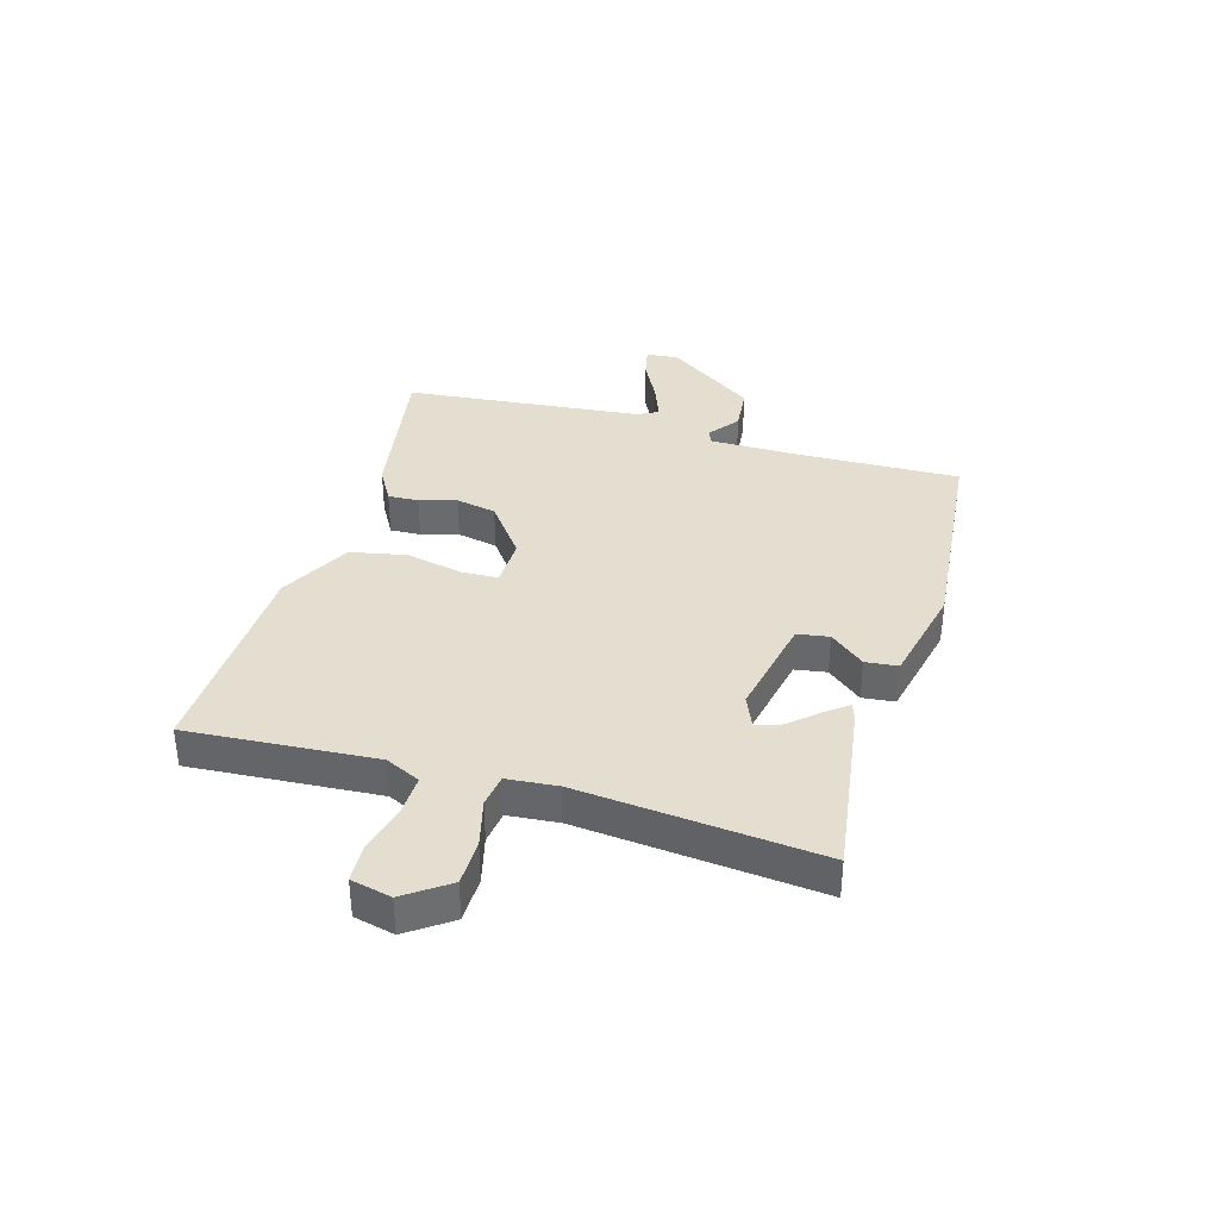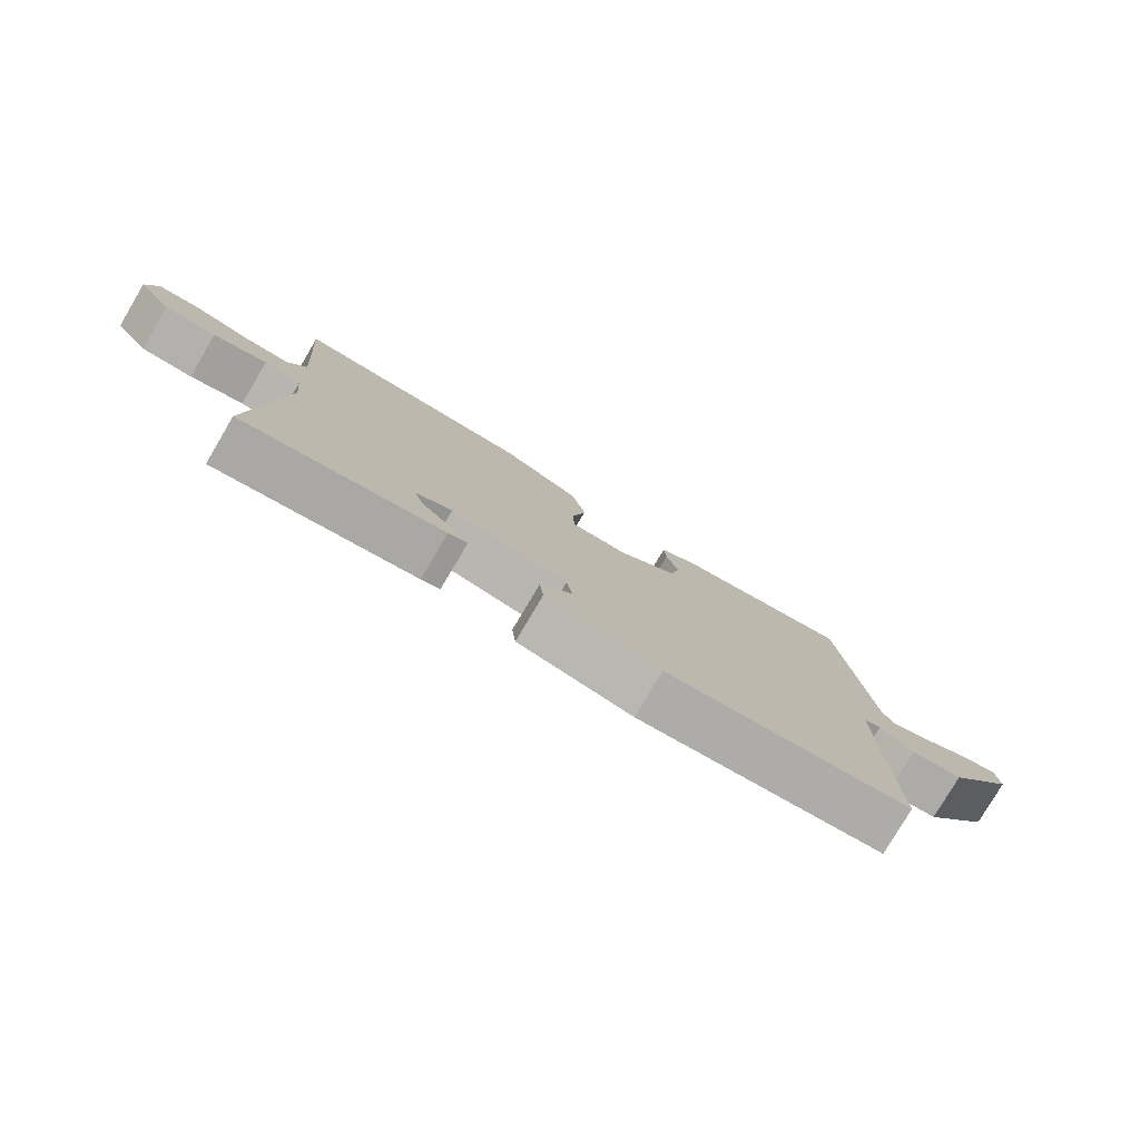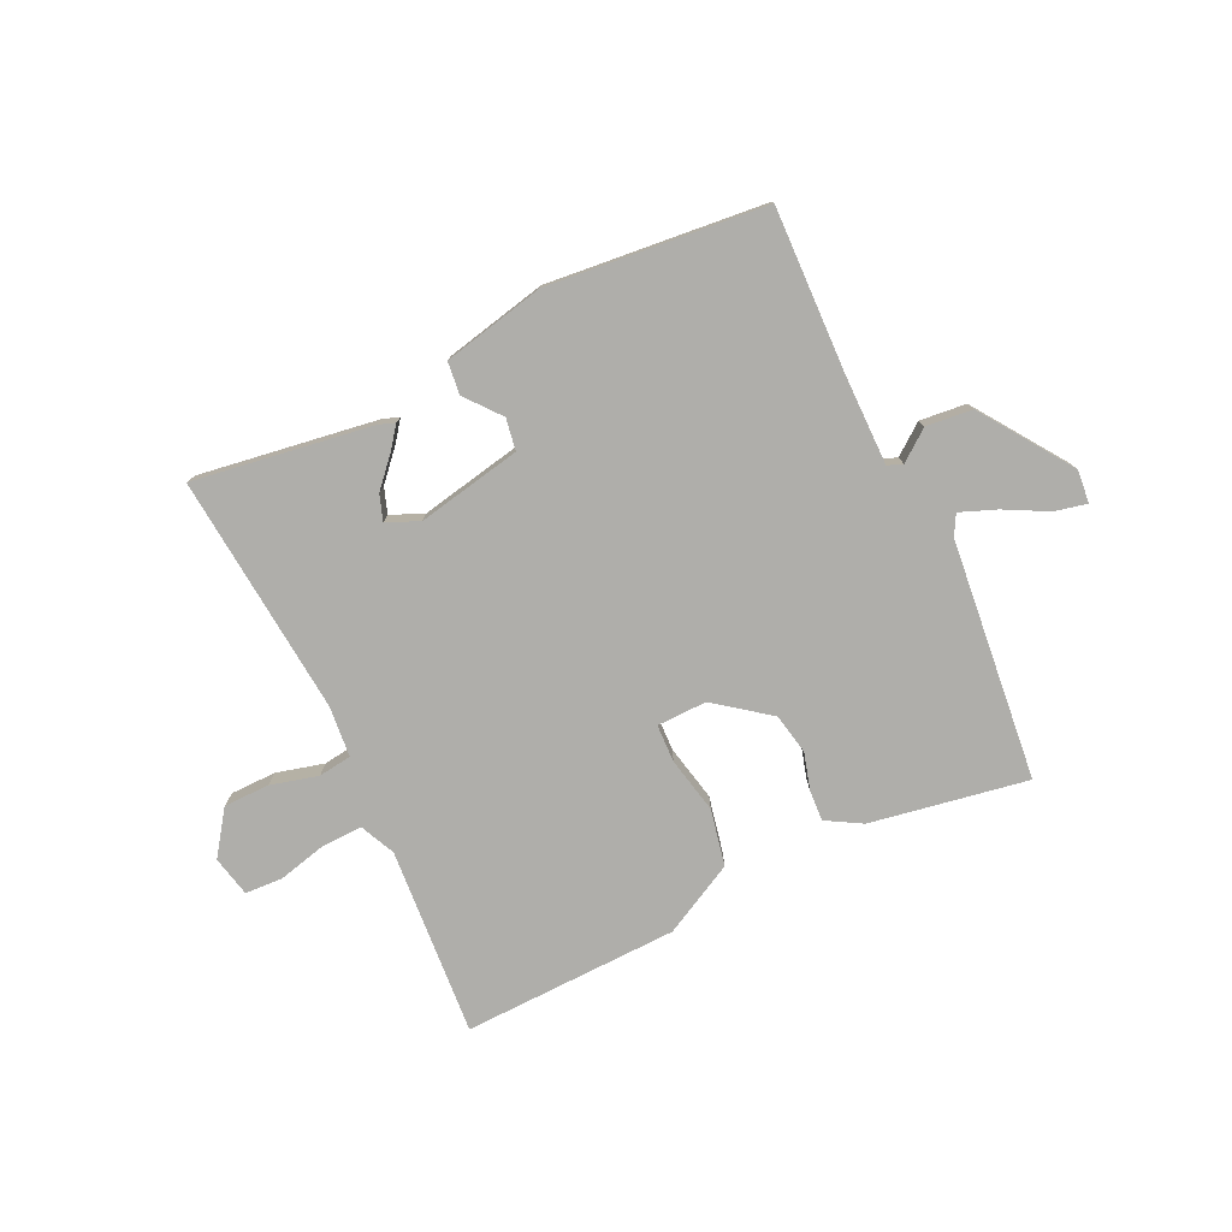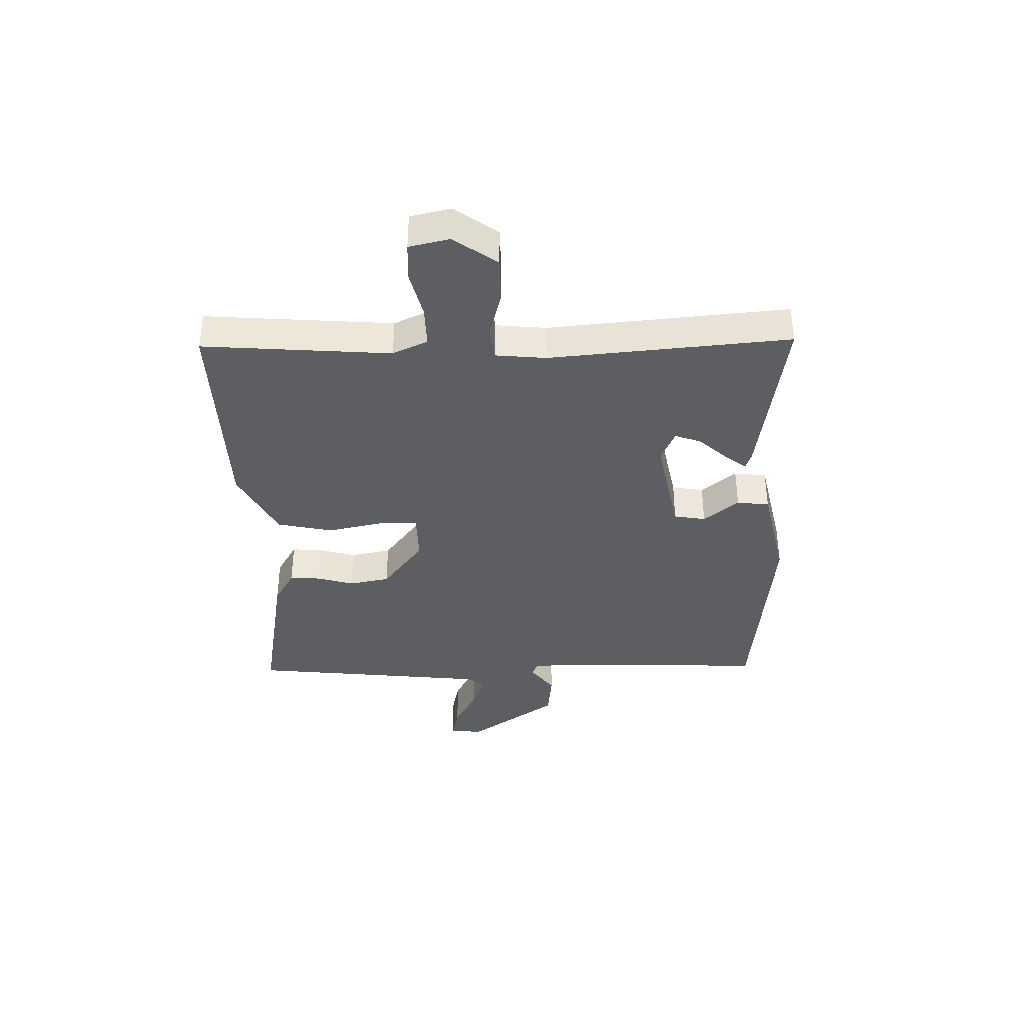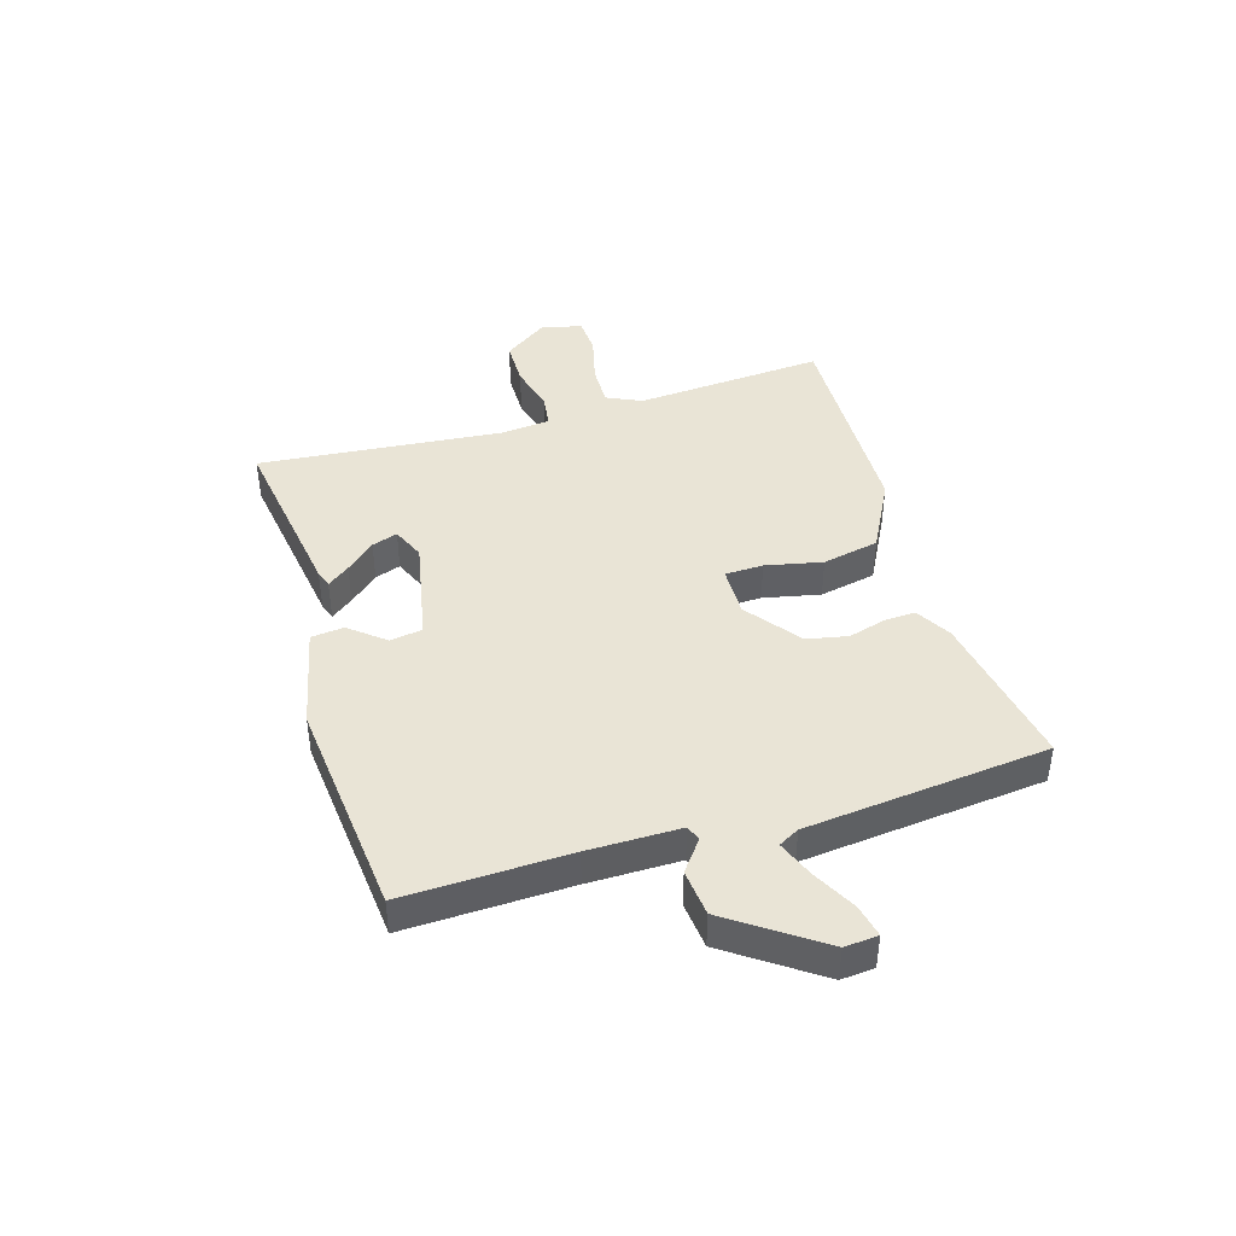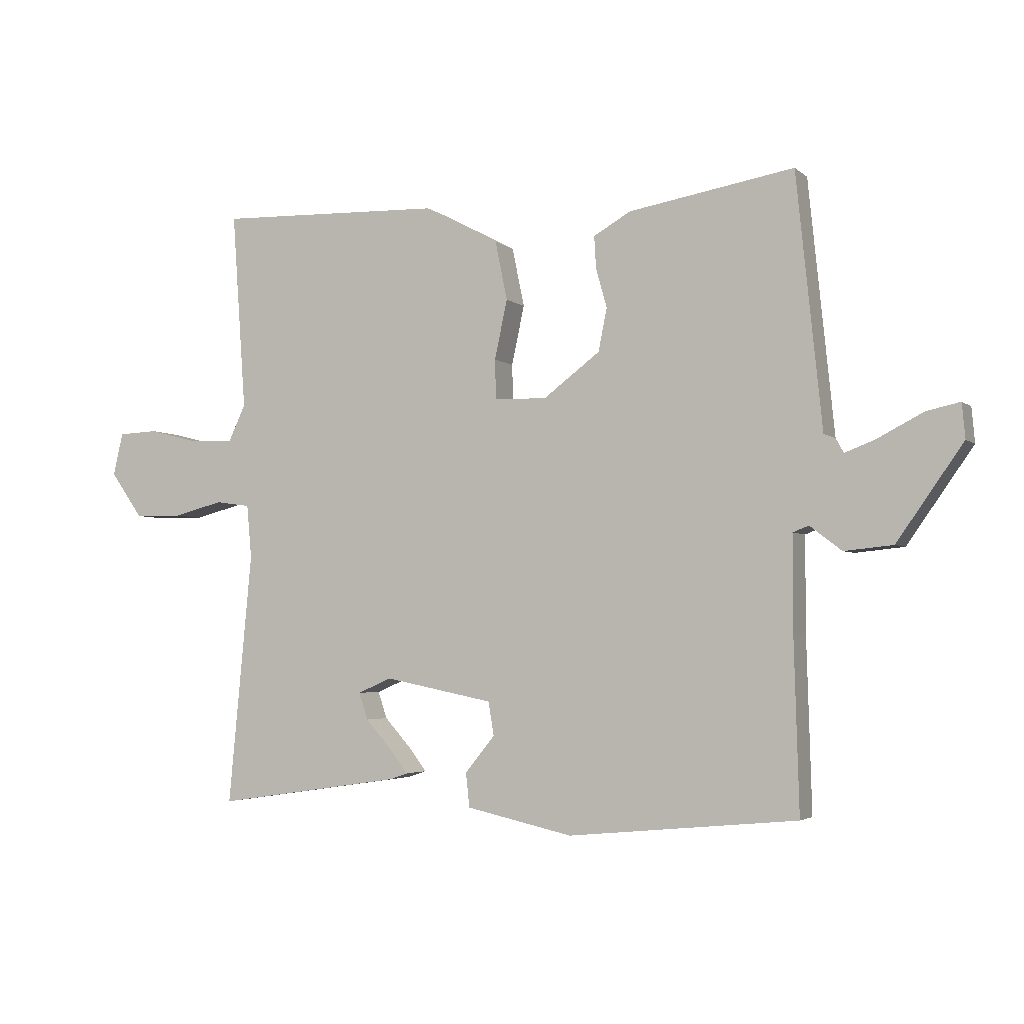
<metadata>
{"format":"obj","ext":"obj","renderer":"f3d","projection":"perspective","resolution":1024,"background":"white","views":[{"elev":36.5,"azim":106.3,"up":"+Y"},{"elev":-79.0,"azim":149.4,"up":"+Z"},{"elev":-77.6,"azim":-154.8,"up":"+Y"},{"elev":-37.8,"azim":91.0,"up":"+Y"},{"elev":42.6,"azim":-106.9,"up":"+Y"},{"elev":-3.5,"azim":-156.4,"up":"+Z"}]}
</metadata>
<code>
v -0.5 0.07 -0.5
v -0.492 0.07 -0.219
v -0.492 0.07 -0.063
v -0.518 0.07 -0.053
v -0.57 0.07 -0.093
v -0.65 0.07 -0.085
v -0.758 0.07 0.069
v -0.753 0.07 0.126
v -0.698 0.07 0.114
v -0.623 0.07 0.075
v -0.561 0.07 0.051
v -0.542 0.07 0.086
v -0.5 0.07 0.5
v -0.229 0.07 0.454
v -0.168 0.07 0.419
v -0.171 0.07 0.366
v -0.189 0.07 0.302
v -0.175 0.07 0.232
v -0.082 0.07 0.162
v 0.004 0.07 0.164
v 0.006 0.07 0.229
v -0.015 0.07 0.326
v 0.005 0.07 0.423
v 0.128 0.07 0.488
v 0.5 0.07 0.5
v 0.477 0.07 0.175
v 0.505 0.07 0.115
v 0.576 0.07 0.117
v 0.659 0.07 0.138
v 0.724 0.07 0.135
v 0.74 0.07 0.065
v 0.687 0.07 -0.01
v 0.608 0.07 -0.011
v 0.526 0.07 0.01
v 0.469 0.07 0.002
v 0.461 0.07 -0.085
v 0.5 0.07 -0.5
v 0.193 0.07 -0.455
v 0.164 0.07 -0.445
v 0.193 0.07 -0.407
v 0.237 0.07 -0.358
v 0.252 0.07 -0.314
v 0.196 0.07 -0.29
v 0.017 0.07 -0.326
v 0.008 0.07 -0.381
v 0.057 0.07 -0.441
v 0.051 0.07 -0.497
v -0.124 0.07 -0.536
v -0.5 0 -0.5
v -0.492 0 -0.219
v -0.492 0 -0.063
v -0.518 0 -0.053
v -0.57 0 -0.093
v -0.65 0 -0.085
v -0.758 0 0.069
v -0.753 0 0.126
v -0.698 0 0.114
v -0.623 0 0.075
v -0.561 0 0.051
v -0.542 0 0.086
v -0.5 0 0.5
v -0.229 0 0.454
v -0.168 0 0.419
v -0.171 0 0.366
v -0.189 0 0.302
v -0.175 0 0.232
v -0.082 0 0.162
v 0.004 0 0.164
v 0.006 0 0.229
v -0.015 0 0.326
v 0.005 0 0.423
v 0.128 0 0.488
v 0.5 0 0.5
v 0.477 0 0.175
v 0.505 0 0.115
v 0.576 0 0.117
v 0.659 0 0.138
v 0.724 0 0.135
v 0.74 0 0.065
v 0.687 0 -0.01
v 0.608 0 -0.011
v 0.526 0 0.01
v 0.469 0 0.002
v 0.461 0 -0.085
v 0.5 0 -0.5
v 0.193 0 -0.455
v 0.164 0 -0.445
v 0.193 0 -0.407
v 0.237 0 -0.358
v 0.252 0 -0.314
v 0.196 0 -0.29
v 0.017 0 -0.326
v 0.008 0 -0.381
v 0.057 0 -0.441
v 0.051 0 -0.497
v -0.124 0 -0.536
f 48 1 2
f 47 48 2
f 46 47 2
f 45 46 2
f 44 45 2 3
f 43 44 3
f 39 40 41
f 38 39 41
f 37 38 41
f 36 37 41 42
f 35 36 42 43
f 32 33 34
f 31 32 34
f 30 31 34
f 29 30 34
f 28 29 34
f 27 28 34 35
f 43 3 4
f 35 43 4
f 27 35 4
f 26 27 4
f 24 25 26
f 23 24 26
f 22 23 26
f 21 22 26
f 15 16 17
f 14 15 17
f 13 14 17
f 12 13 17
f 11 12 17 18
f 8 9 10
f 7 8 10
f 6 7 10
f 5 6 10
f 4 5 10
f 4 10 11
f 20 21 26
f 26 4 11
f 20 26 11
f 19 20 11
f 11 18 19
f 50 49 96
f 50 96 95
f 50 95 94
f 50 94 93
f 51 50 93 92
f 51 92 91
f 89 88 87
f 89 87 86
f 89 86 85
f 90 89 85 84
f 91 90 84 83
f 82 81 80
f 82 80 79
f 82 79 78
f 82 78 77
f 82 77 76
f 83 82 76 75
f 52 51 91
f 52 91 83
f 52 83 75
f 52 75 74
f 74 73 72
f 74 72 71
f 74 71 70
f 74 70 69
f 65 64 63
f 65 63 62
f 65 62 61
f 65 61 60
f 66 65 60 59
f 58 57 56
f 58 56 55
f 58 55 54
f 58 54 53
f 58 53 52
f 59 58 52
f 74 69 68
f 59 52 74
f 59 74 68
f 59 68 67
f 67 66 59
f 1 49 50 2
f 2 50 51 3
f 3 51 52 4
f 4 52 53 5
f 5 53 54 6
f 6 54 55 7
f 7 55 56 8
f 8 56 57 9
f 9 57 58 10
f 10 58 59 11
f 11 59 60 12
f 12 60 61 13
f 13 61 62 14
f 14 62 63 15
f 15 63 64 16
f 16 64 65 17
f 17 65 66 18
f 18 66 67 19
f 19 67 68 20
f 20 68 69 21
f 21 69 70 22
f 22 70 71 23
f 23 71 72 24
f 24 72 73 25
f 25 73 74 26
f 26 74 75 27
f 27 75 76 28
f 28 76 77 29
f 29 77 78 30
f 30 78 79 31
f 31 79 80 32
f 32 80 81 33
f 33 81 82 34
f 34 82 83 35
f 35 83 84 36
f 36 84 85 37
f 37 85 86 38
f 38 86 87 39
f 39 87 88 40
f 40 88 89 41
f 41 89 90 42
f 42 90 91 43
f 43 91 92 44
f 44 92 93 45
f 45 93 94 46
f 46 94 95 47
f 47 95 96 48
f 48 96 49 1

</code>
